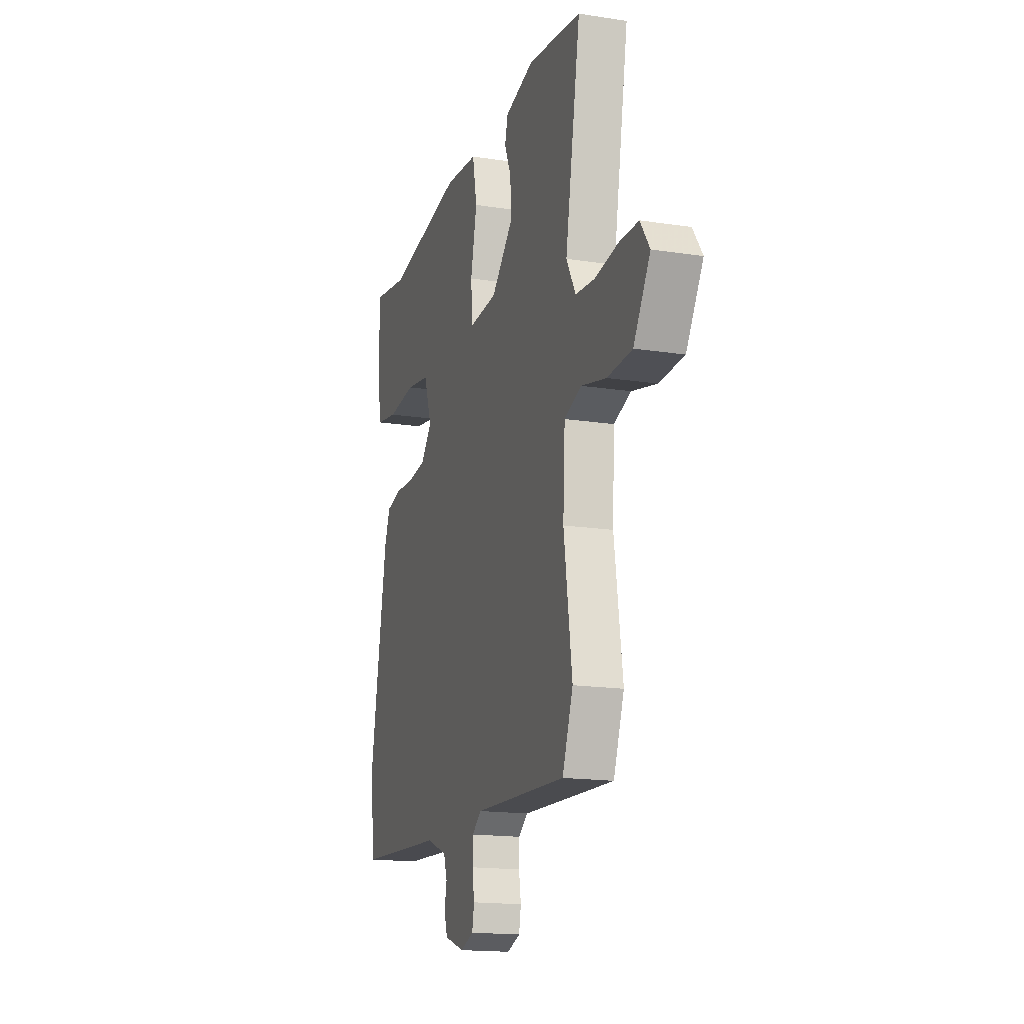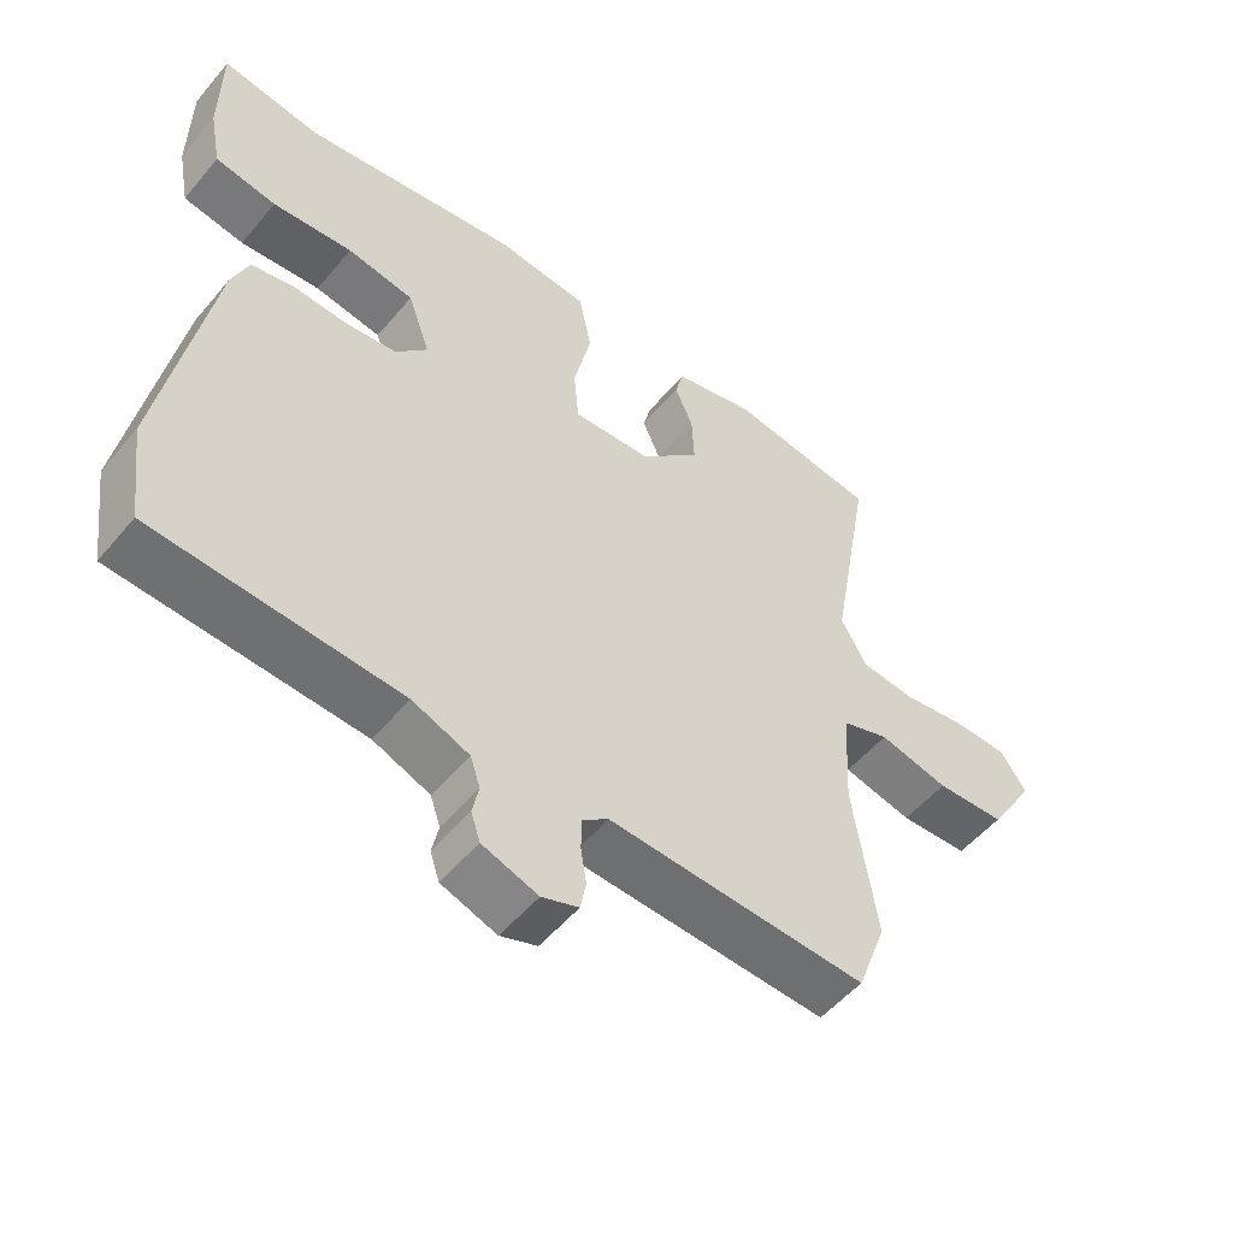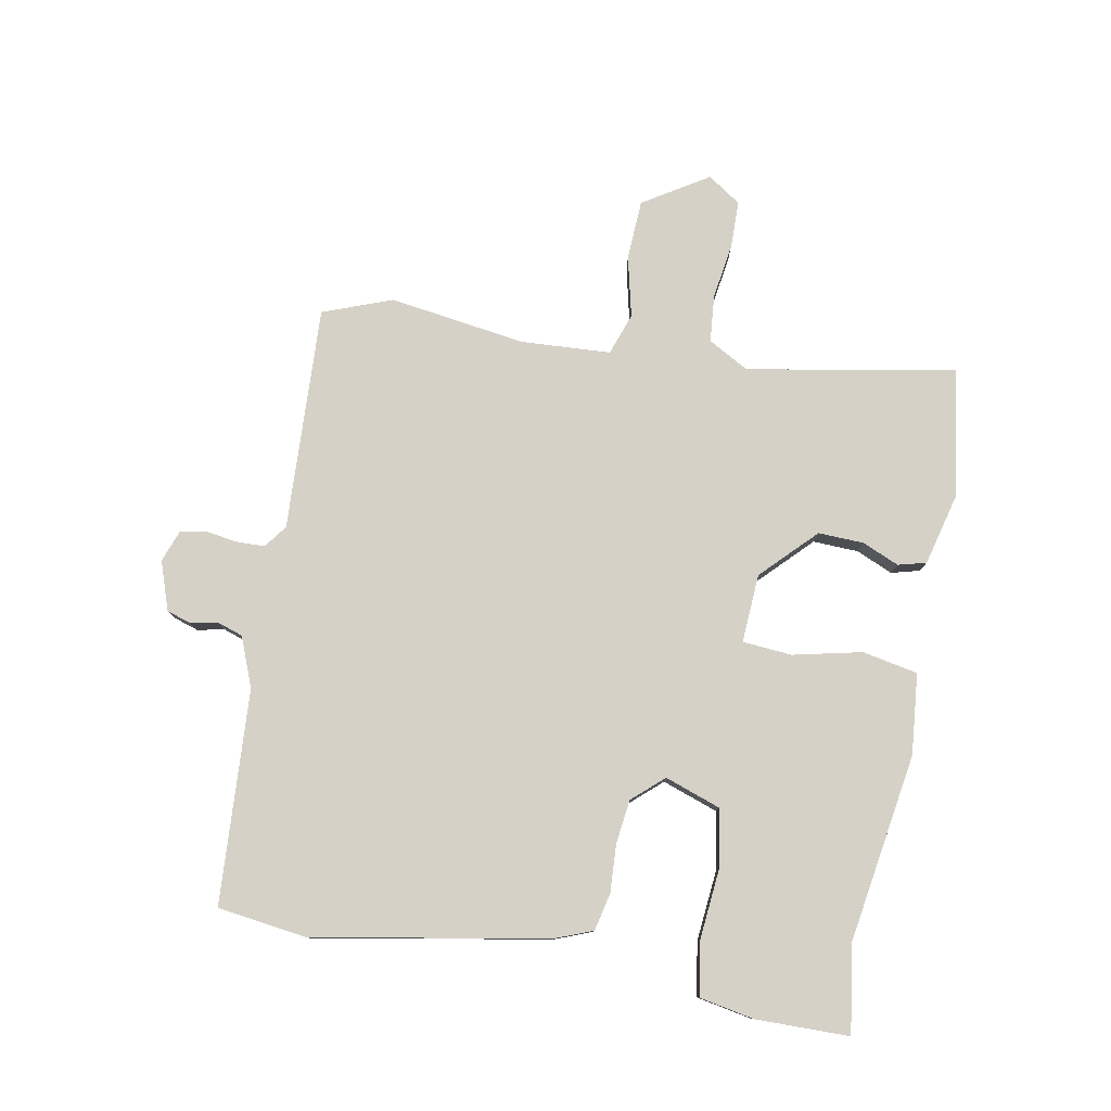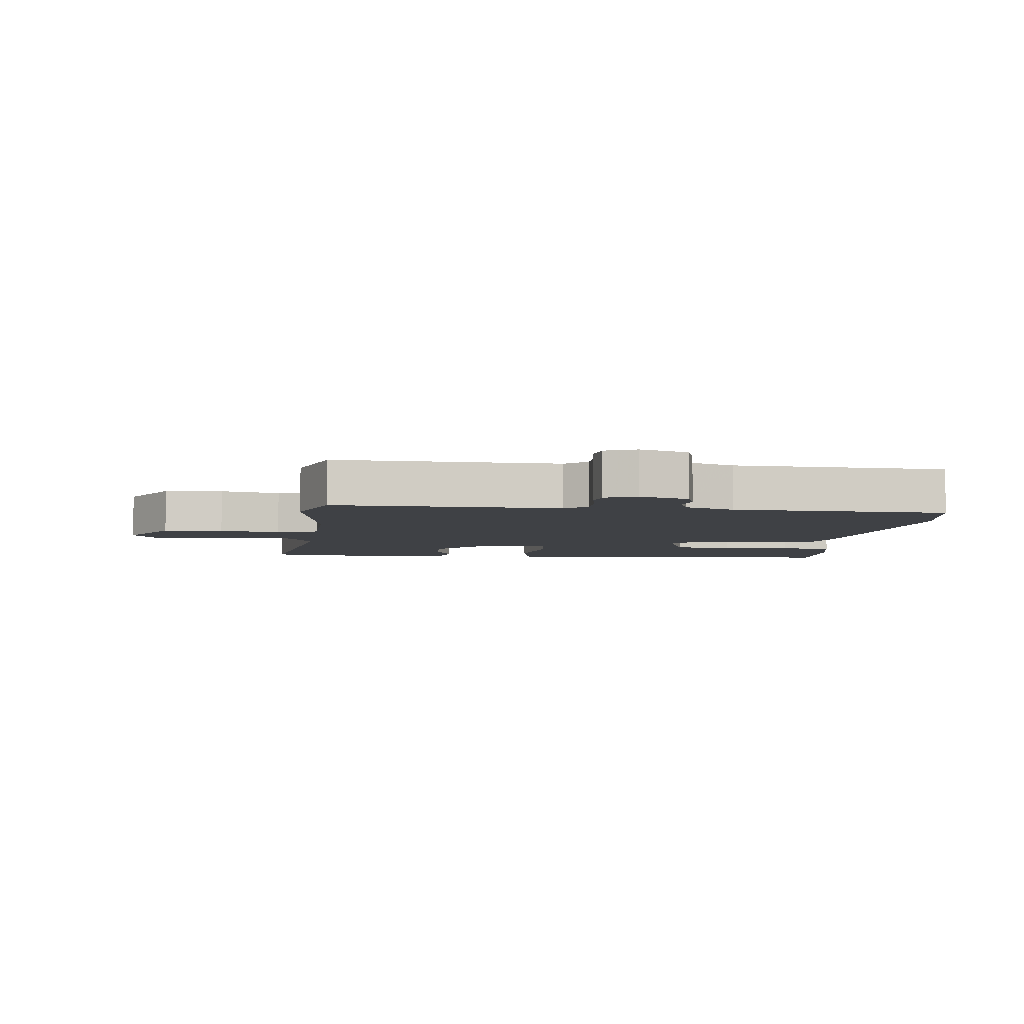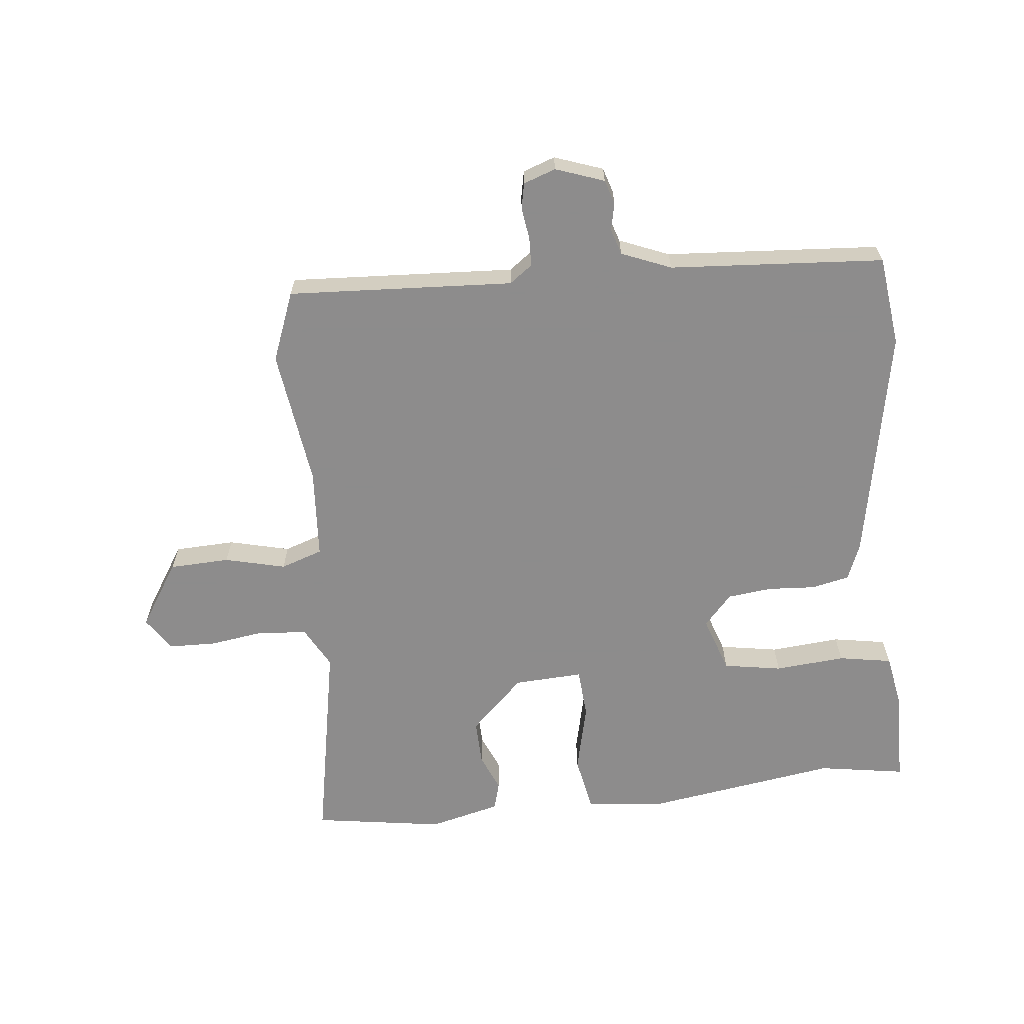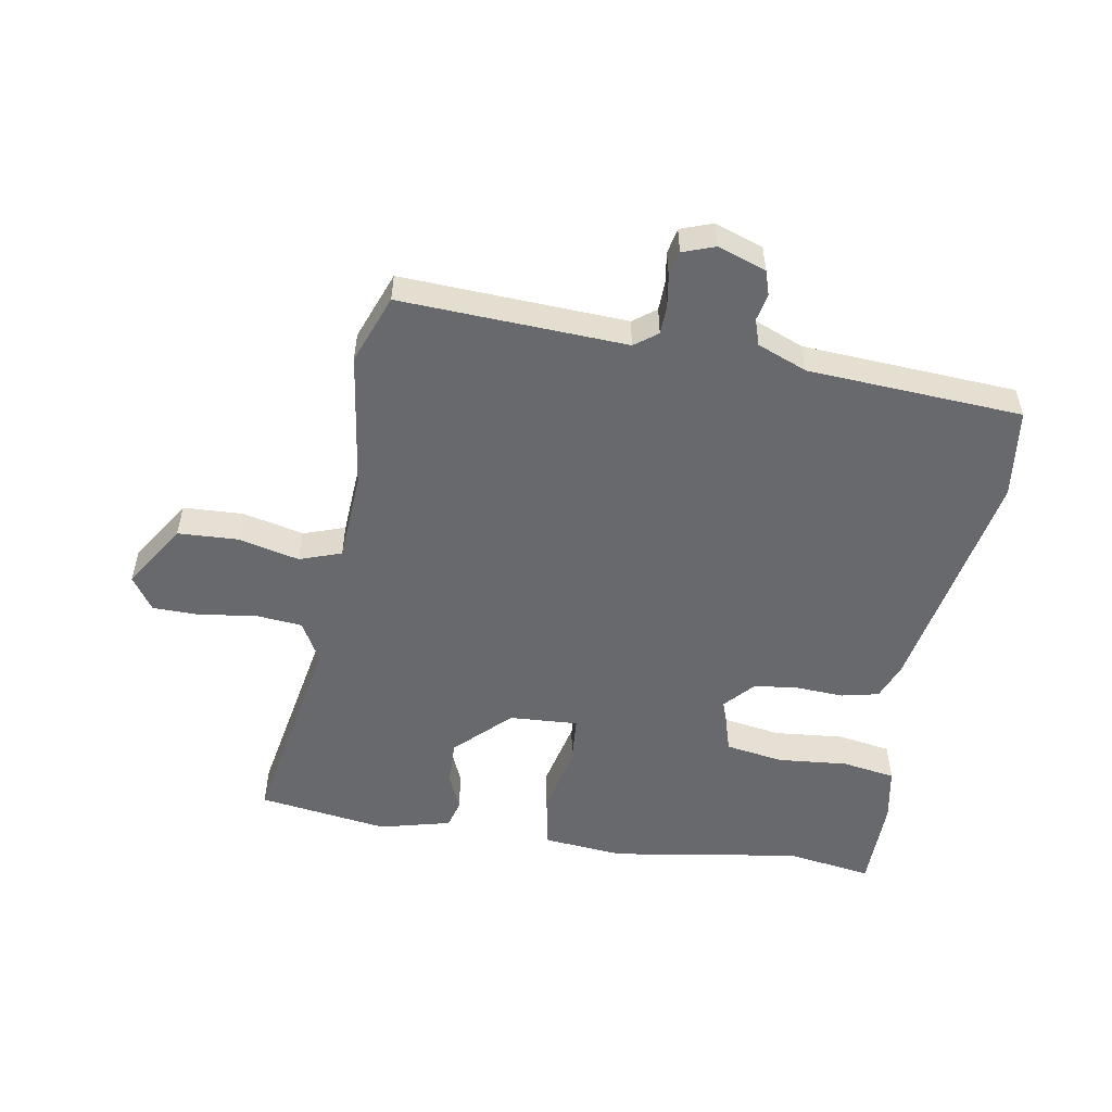
<metadata>
{"format":"obj","ext":"obj","renderer":"f3d","projection":"perspective","resolution":1024,"background":"white","views":[{"elev":-16.6,"azim":72.5,"up":"+Z"},{"elev":-53.2,"azim":-38.9,"up":"+Z"},{"elev":78.9,"azim":-79.7,"up":"+Y"},{"elev":-5.4,"azim":174.6,"up":"+Y"},{"elev":-64.3,"azim":-174.6,"up":"+Y"},{"elev":-52.8,"azim":170.0,"up":"+Y"}]}
</metadata>
<code>
v -0.516 0.07 0.502
v -0.375 0.07 0.481
v -0.067 0.07 0.531
v 0.065 0.07 0.519
v 0.083 0.07 0.429
v 0.058 0.07 0.316
v 0.065 0.07 0.236
v 0.177 0.07 0.243
v 0.263 0.07 0.328
v 0.26 0.07 0.402
v 0.234 0.07 0.462
v 0.246 0.07 0.508
v 0.362 0.07 0.538
v 0.574 0.07 0.508
v 0.514 0.07 0.168
v 0.551 0.07 0.102
v 0.628 0.07 0.095
v 0.719 0.07 0.109
v 0.796 0.07 0.108
v 0.833 0.07 0.054
v 0.767 0.07 -0.052
v 0.669 0.07 -0.057
v 0.57 0.07 -0.034
v 0.502 0.07 -0.058
v 0.494 0.07 -0.204
v 0.527 0.07 -0.427
v 0.485 0.07 -0.54
v 0.118 0.07 -0.524
v 0.081 0.07 -0.552
v 0.08 0.07 -0.599
v 0.088 0.07 -0.65
v 0.08 0.07 -0.692
v 0.028 0.07 -0.711
v -0.051 0.07 -0.684
v -0.064 0.07 -0.644
v -0.055 0.07 -0.6
v -0.069 0.07 -0.558
v -0.15 0.07 -0.526
v -0.499 0.07 -0.506
v -0.519 0.07 -0.36
v -0.451 0.07 0.022
v -0.428 0.07 0.082
v -0.367 0.07 0.096
v -0.289 0.07 0.092
v -0.217 0.07 0.101
v -0.172 0.07 0.152
v -0.204 0.07 0.243
v -0.299 0.07 0.258
v -0.413 0.07 0.247
v -0.5 0.07 0.261
v -0.517 0.07 0.35
v -0.516 0 0.502
v -0.375 0 0.481
v -0.067 0 0.531
v 0.065 0 0.519
v 0.083 0 0.429
v 0.058 0 0.316
v 0.065 0 0.236
v 0.177 0 0.243
v 0.263 0 0.328
v 0.26 0 0.402
v 0.234 0 0.462
v 0.246 0 0.508
v 0.362 0 0.538
v 0.574 0 0.508
v 0.514 0 0.168
v 0.551 0 0.102
v 0.628 0 0.095
v 0.719 0 0.109
v 0.796 0 0.108
v 0.833 0 0.054
v 0.767 0 -0.052
v 0.669 0 -0.057
v 0.57 0 -0.034
v 0.502 0 -0.058
v 0.494 0 -0.204
v 0.527 0 -0.427
v 0.485 0 -0.54
v 0.118 0 -0.524
v 0.081 0 -0.552
v 0.08 0 -0.599
v 0.088 0 -0.65
v 0.08 0 -0.692
v 0.028 0 -0.711
v -0.051 0 -0.684
v -0.064 0 -0.644
v -0.055 0 -0.6
v -0.069 0 -0.558
v -0.15 0 -0.526
v -0.499 0 -0.506
v -0.519 0 -0.36
v -0.451 0 0.022
v -0.428 0 0.082
v -0.367 0 0.096
v -0.289 0 0.092
v -0.217 0 0.101
v -0.172 0 0.152
v -0.204 0 0.243
v -0.299 0 0.258
v -0.413 0 0.247
v -0.5 0 0.261
v -0.517 0 0.35
f 51 1 2
f 50 51 2
f 49 50 2
f 48 49 2
f 4 5 6
f 3 4 6
f 2 3 6
f 48 2 6
f 47 48 6
f 46 47 6 7
f 45 46 7 8
f 42 43 44
f 41 42 44
f 40 41 44
f 39 40 44
f 38 39 44
f 37 38 44 45
f 36 37 45 8
f 34 35 36
f 33 34 36
f 32 33 36
f 31 32 36
f 30 31 36
f 29 30 36
f 36 8 9
f 29 36 9
f 28 29 9
f 27 28 9
f 26 27 9
f 25 26 9
f 21 22 23
f 20 21 23
f 19 20 23
f 18 19 23
f 17 18 23
f 16 17 23 24
f 15 16 24
f 13 14 15
f 12 13 15
f 11 12 15
f 10 11 15
f 15 24 25
f 10 15 25
f 9 10 25
f 53 52 102
f 53 102 101
f 53 101 100
f 53 100 99
f 57 56 55
f 57 55 54
f 57 54 53
f 57 53 99
f 57 99 98
f 58 57 98 97
f 59 58 97 96
f 95 94 93
f 95 93 92
f 95 92 91
f 95 91 90
f 95 90 89
f 96 95 89 88
f 59 96 88 87
f 87 86 85
f 87 85 84
f 87 84 83
f 87 83 82
f 87 82 81
f 87 81 80
f 60 59 87
f 60 87 80
f 60 80 79
f 60 79 78
f 60 78 77
f 60 77 76
f 74 73 72
f 74 72 71
f 74 71 70
f 74 70 69
f 74 69 68
f 75 74 68 67
f 75 67 66
f 66 65 64
f 66 64 63
f 66 63 62
f 66 62 61
f 76 75 66
f 76 66 61
f 76 61 60
f 1 52 53 2
f 2 53 54 3
f 3 54 55 4
f 4 55 56 5
f 5 56 57 6
f 6 57 58 7
f 7 58 59 8
f 8 59 60 9
f 9 60 61 10
f 10 61 62 11
f 11 62 63 12
f 12 63 64 13
f 13 64 65 14
f 14 65 66 15
f 15 66 67 16
f 16 67 68 17
f 17 68 69 18
f 18 69 70 19
f 19 70 71 20
f 20 71 72 21
f 21 72 73 22
f 22 73 74 23
f 23 74 75 24
f 24 75 76 25
f 25 76 77 26
f 26 77 78 27
f 27 78 79 28
f 28 79 80 29
f 29 80 81 30
f 30 81 82 31
f 31 82 83 32
f 32 83 84 33
f 33 84 85 34
f 34 85 86 35
f 35 86 87 36
f 36 87 88 37
f 37 88 89 38
f 38 89 90 39
f 39 90 91 40
f 40 91 92 41
f 41 92 93 42
f 42 93 94 43
f 43 94 95 44
f 44 95 96 45
f 45 96 97 46
f 46 97 98 47
f 47 98 99 48
f 48 99 100 49
f 49 100 101 50
f 50 101 102 51
f 51 102 52 1

</code>
